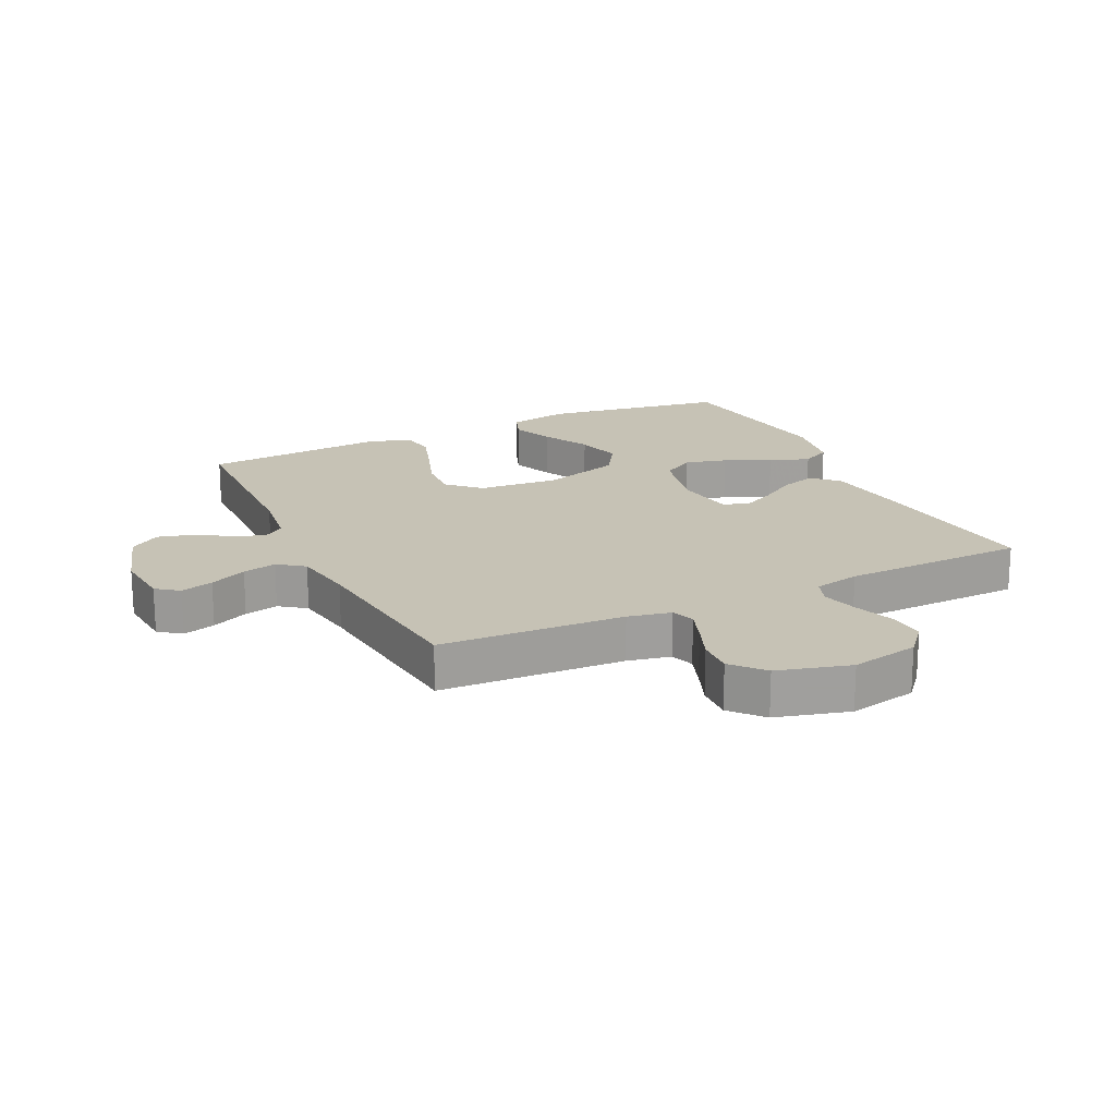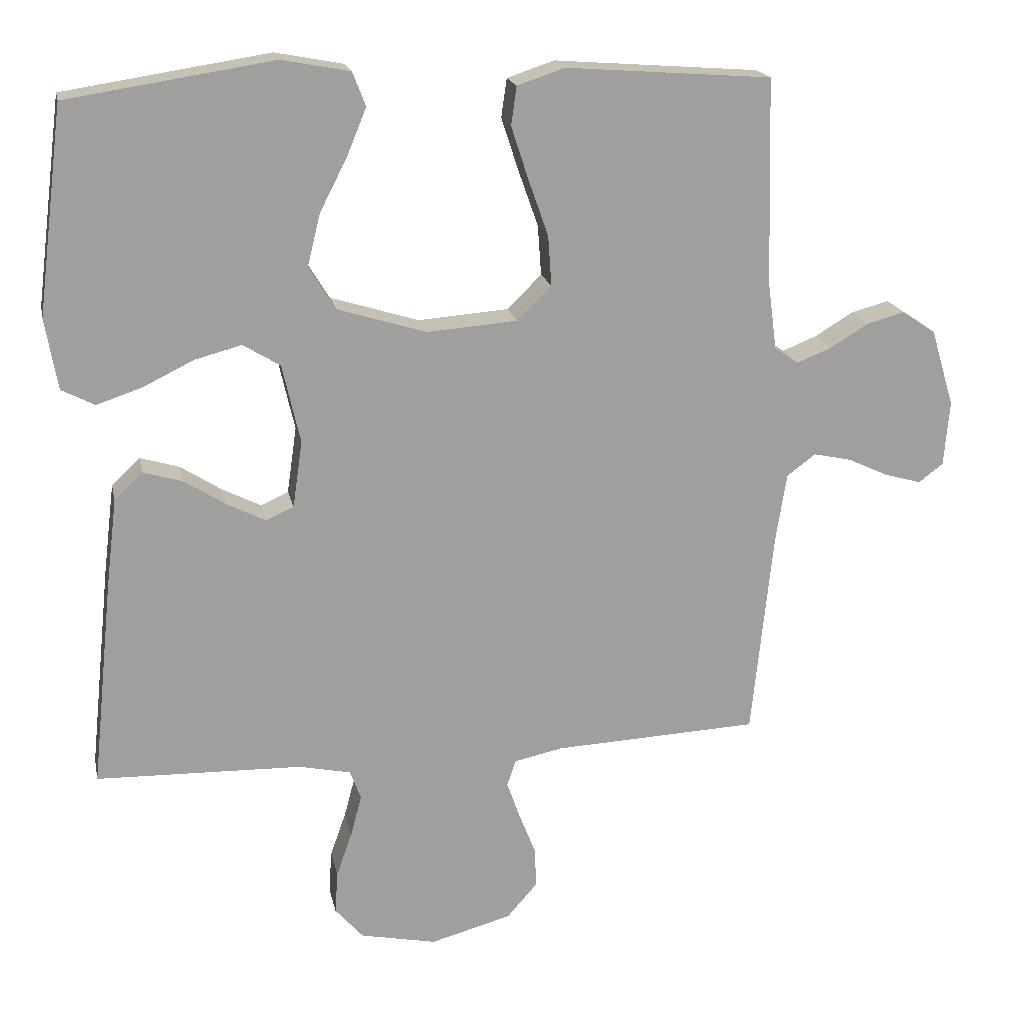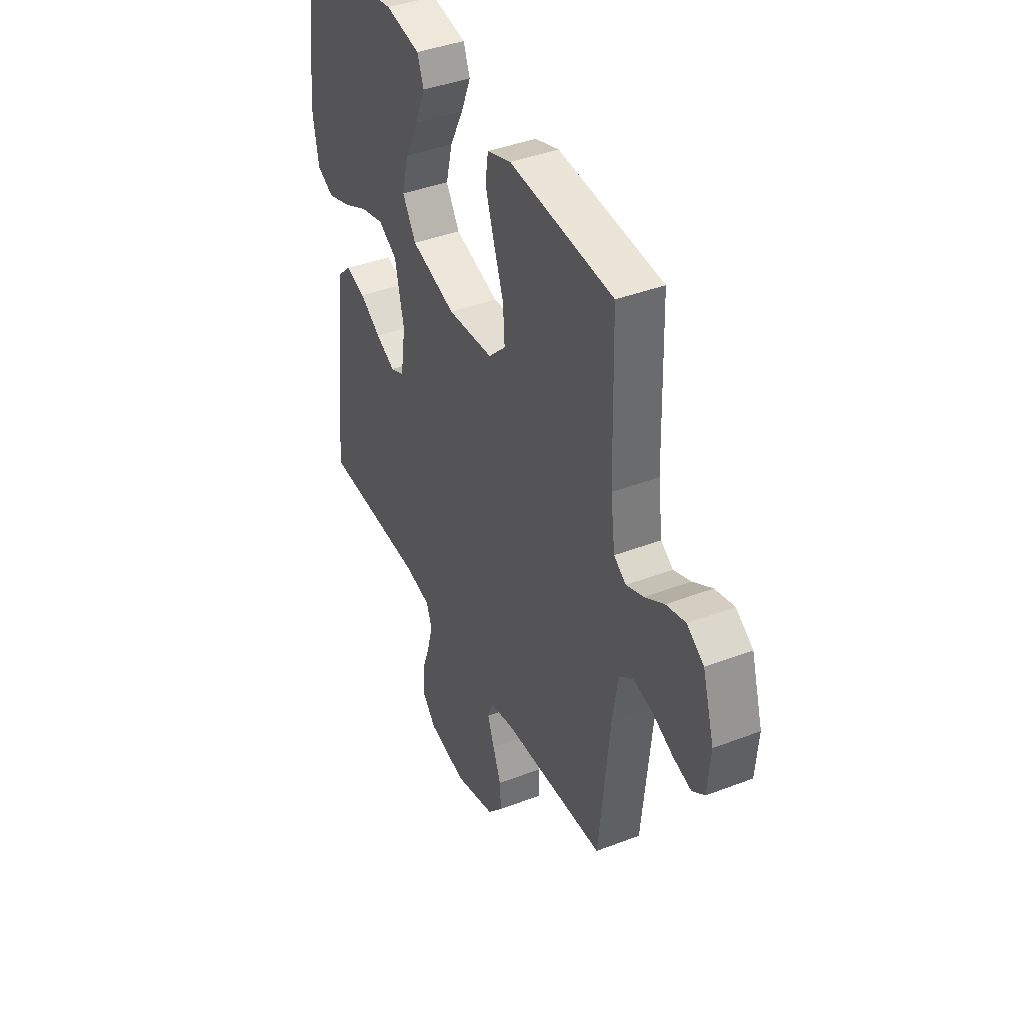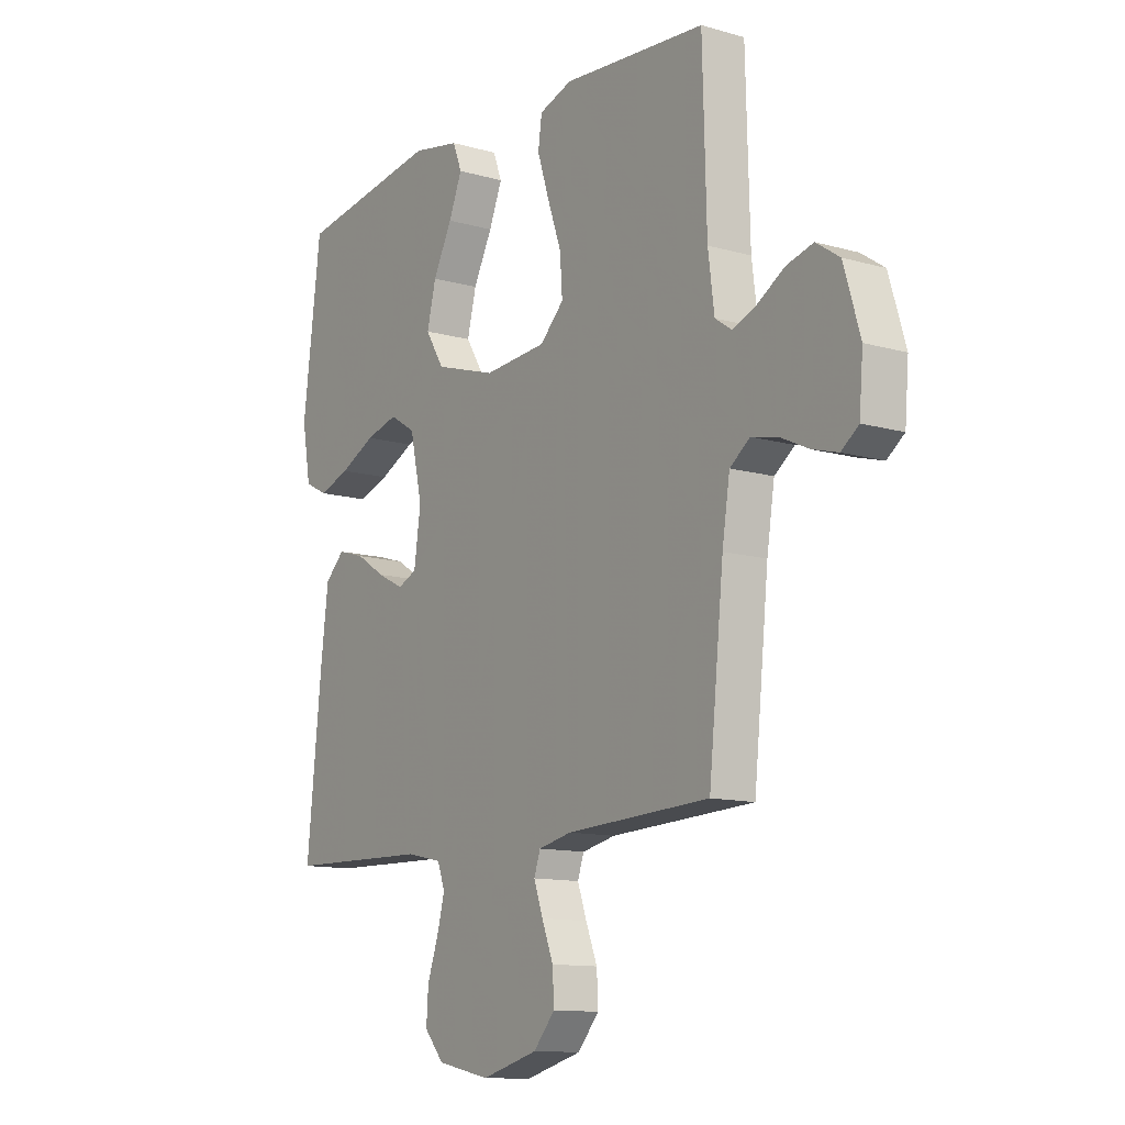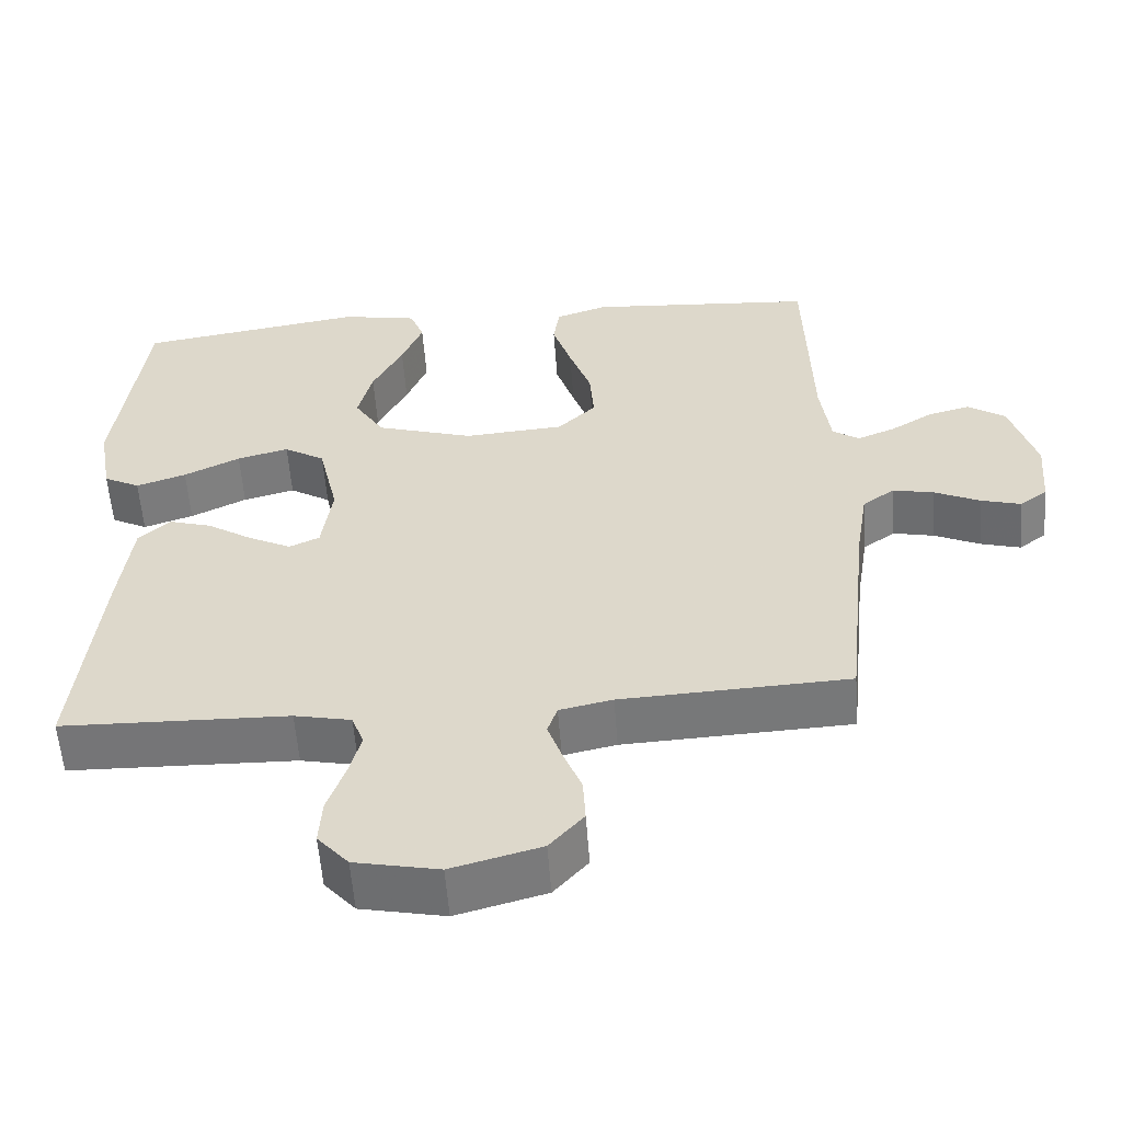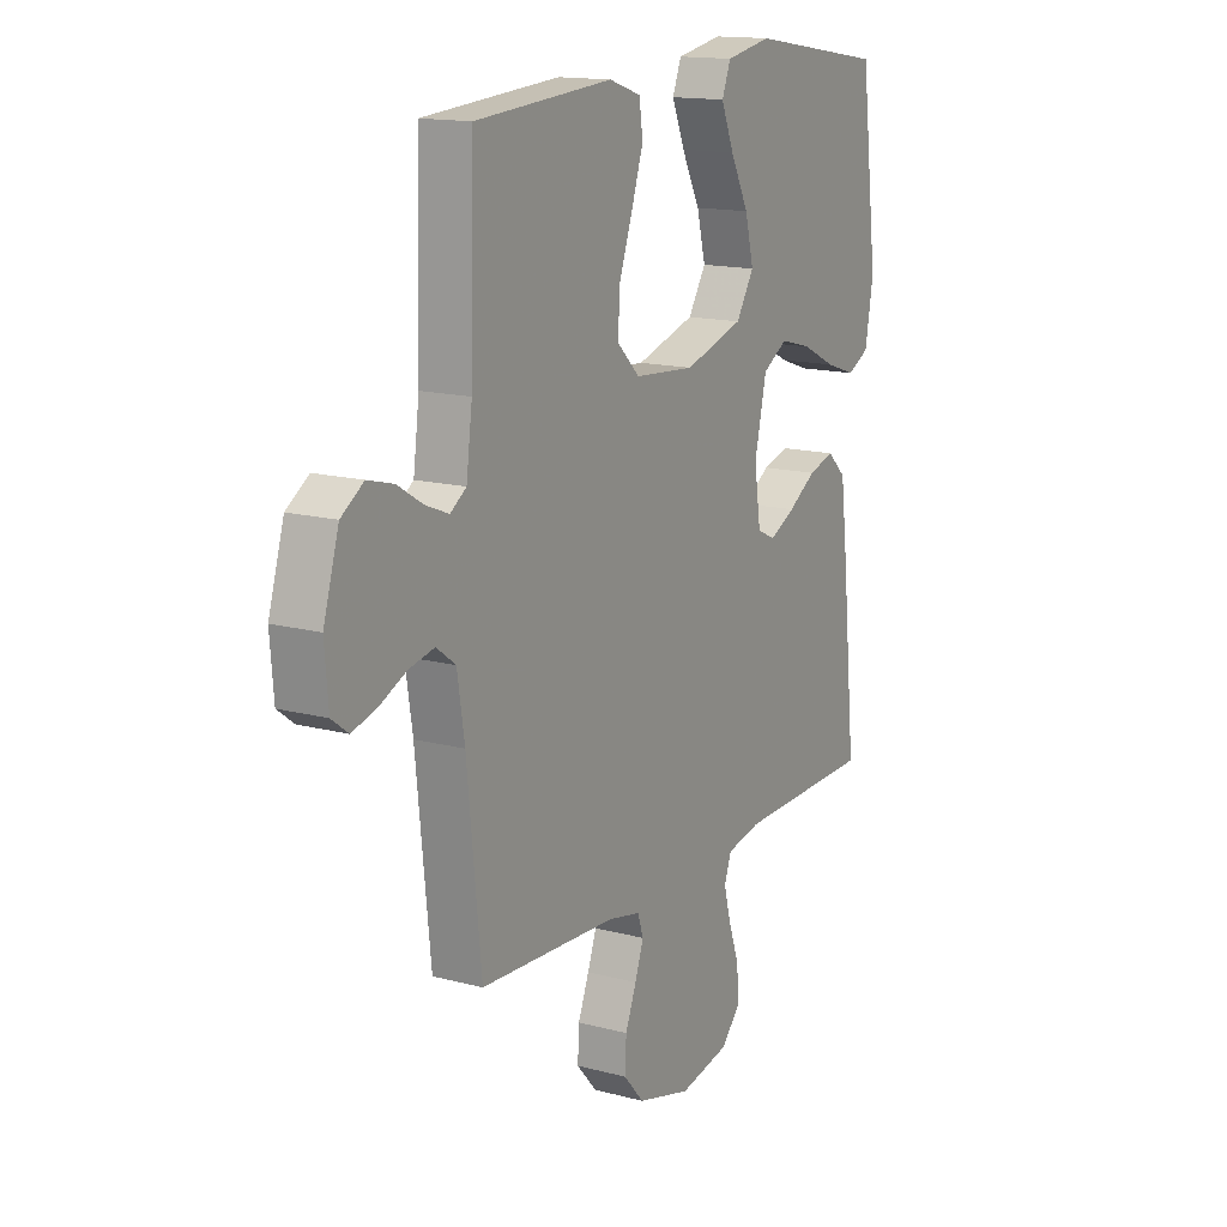
<metadata>
{"format":"obj","ext":"obj","renderer":"f3d","projection":"perspective","resolution":1024,"background":"white","views":[{"elev":18.9,"azim":154.4,"up":"+Y"},{"elev":18.7,"azim":-11.6,"up":"+Z"},{"elev":40.6,"azim":64.8,"up":"+Z"},{"elev":-12.0,"azim":55.7,"up":"+Z"},{"elev":-56.9,"azim":4.2,"up":"+Z"},{"elev":14.9,"azim":119.7,"up":"+Z"}]}
</metadata>
<code>
v -0.5 0.07 0.5
v -0.2 0.07 0.546
v -0.1 0.07 0.527
v -0.081 0.07 0.478
v -0.109 0.07 0.41
v -0.149 0.07 0.332
v -0.168 0.07 0.256
v -0.129 0.07 0.193
v 0 0.07 0.153
v 0.132 0.07 0.163
v 0.182 0.07 0.212
v 0.177 0.07 0.285
v 0.148 0.07 0.367
v 0.123 0.07 0.444
v 0.131 0.07 0.5
v 0.2 0.07 0.523
v 0.5 0.07 0.5
v 0.508 0.07 0.2
v 0.521 0.07 0.101
v 0.556 0.07 0.077
v 0.606 0.07 0.097
v 0.662 0.07 0.131
v 0.718 0.07 0.146
v 0.767 0.07 0.113
v 0.801 0.07 0
v 0.793 0.07 -0.095
v 0.757 0.07 -0.122
v 0.704 0.07 -0.107
v 0.644 0.07 -0.079
v 0.589 0.07 -0.067
v 0.547 0.07 -0.098
v 0.531 0.07 -0.2
v 0.5 0.07 -0.5
v 0.2 0.07 -0.514
v 0.13 0.07 -0.529
v 0.117 0.07 -0.567
v 0.136 0.07 -0.621
v 0.16 0.07 -0.682
v 0.163 0.07 -0.741
v 0.118 0.07 -0.792
v 0 0.07 -0.824
v -0.111 0.07 -0.801
v -0.152 0.07 -0.754
v -0.148 0.07 -0.692
v -0.125 0.07 -0.627
v -0.109 0.07 -0.567
v -0.125 0.07 -0.524
v -0.2 0.07 -0.508
v -0.5 0.07 -0.5
v -0.469 0.07 -0.2
v -0.453 0.07 -0.07
v -0.412 0.07 -0.031
v -0.355 0.07 -0.048
v -0.294 0.07 -0.087
v -0.238 0.07 -0.115
v -0.198 0.07 -0.097
v -0.184 0.07 0
v -0.21 0.07 0.115
v -0.264 0.07 0.148
v -0.332 0.07 0.13
v -0.406 0.07 0.094
v -0.472 0.07 0.072
v -0.52 0.07 0.097
v -0.538 0.07 0.2
v -0.5 0 0.5
v -0.2 0 0.546
v -0.1 0 0.527
v -0.081 0 0.478
v -0.109 0 0.41
v -0.149 0 0.332
v -0.168 0 0.256
v -0.129 0 0.193
v 0 0 0.153
v 0.132 0 0.163
v 0.182 0 0.212
v 0.177 0 0.285
v 0.148 0 0.367
v 0.123 0 0.444
v 0.131 0 0.5
v 0.2 0 0.523
v 0.5 0 0.5
v 0.508 0 0.2
v 0.521 0 0.101
v 0.556 0 0.077
v 0.606 0 0.097
v 0.662 0 0.131
v 0.718 0 0.146
v 0.767 0 0.113
v 0.801 0 0
v 0.793 0 -0.095
v 0.757 0 -0.122
v 0.704 0 -0.107
v 0.644 0 -0.079
v 0.589 0 -0.067
v 0.547 0 -0.098
v 0.531 0 -0.2
v 0.5 0 -0.5
v 0.2 0 -0.514
v 0.13 0 -0.529
v 0.117 0 -0.567
v 0.136 0 -0.621
v 0.16 0 -0.682
v 0.163 0 -0.741
v 0.118 0 -0.792
v 0 0 -0.824
v -0.111 0 -0.801
v -0.152 0 -0.754
v -0.148 0 -0.692
v -0.125 0 -0.627
v -0.109 0 -0.567
v -0.125 0 -0.524
v -0.2 0 -0.508
v -0.5 0 -0.5
v -0.469 0 -0.2
v -0.453 0 -0.07
v -0.412 0 -0.031
v -0.355 0 -0.048
v -0.294 0 -0.087
v -0.238 0 -0.115
v -0.198 0 -0.097
v -0.184 0 0
v -0.21 0 0.115
v -0.264 0 0.148
v -0.332 0 0.13
v -0.406 0 0.094
v -0.472 0 0.072
v -0.52 0 0.097
v -0.538 0 0.2
f 4 5 6
f 3 4 6
f 2 3 6
f 1 2 6
f 64 1 6
f 63 64 6
f 62 63 6
f 61 62 6
f 60 61 6
f 59 60 6 7
f 58 59 7 8
f 57 58 8 9
f 56 57 9 10
f 52 53 54
f 51 52 54
f 50 51 54
f 49 50 54
f 48 49 54
f 47 48 54 55
f 46 47 55 56
f 43 44 45
f 42 43 45
f 41 42 45
f 40 41 45
f 39 40 45
f 38 39 45
f 37 38 45
f 36 37 45 46
f 46 56 10
f 36 46 10
f 35 36 10
f 32 33 34
f 35 10 11
f 34 35 11
f 32 34 11
f 31 32 11
f 27 28 29
f 26 27 29
f 25 26 29
f 24 25 29
f 23 24 29
f 22 23 29
f 21 22 29
f 20 21 29 30
f 31 11 12
f 30 31 12
f 20 30 12
f 19 20 12
f 16 17 18
f 16 18 19
f 15 16 19
f 14 15 19
f 13 14 19
f 12 13 19
f 70 69 68
f 70 68 67
f 70 67 66
f 70 66 65
f 70 65 128
f 70 128 127
f 70 127 126
f 70 126 125
f 70 125 124
f 71 70 124 123
f 72 71 123 122
f 73 72 122 121
f 74 73 121 120
f 118 117 116
f 118 116 115
f 118 115 114
f 118 114 113
f 118 113 112
f 119 118 112 111
f 120 119 111 110
f 109 108 107
f 109 107 106
f 109 106 105
f 109 105 104
f 109 104 103
f 109 103 102
f 109 102 101
f 110 109 101 100
f 74 120 110
f 74 110 100
f 74 100 99
f 98 97 96
f 75 74 99
f 75 99 98
f 75 98 96
f 75 96 95
f 93 92 91
f 93 91 90
f 93 90 89
f 93 89 88
f 93 88 87
f 93 87 86
f 93 86 85
f 94 93 85 84
f 76 75 95
f 76 95 94
f 76 94 84
f 76 84 83
f 82 81 80
f 83 82 80
f 83 80 79
f 83 79 78
f 83 78 77
f 83 77 76
f 1 65 66 2
f 2 66 67 3
f 3 67 68 4
f 4 68 69 5
f 5 69 70 6
f 6 70 71 7
f 7 71 72 8
f 8 72 73 9
f 9 73 74 10
f 10 74 75 11
f 11 75 76 12
f 12 76 77 13
f 13 77 78 14
f 14 78 79 15
f 15 79 80 16
f 16 80 81 17
f 17 81 82 18
f 18 82 83 19
f 19 83 84 20
f 20 84 85 21
f 21 85 86 22
f 22 86 87 23
f 23 87 88 24
f 24 88 89 25
f 25 89 90 26
f 26 90 91 27
f 27 91 92 28
f 28 92 93 29
f 29 93 94 30
f 30 94 95 31
f 31 95 96 32
f 32 96 97 33
f 33 97 98 34
f 34 98 99 35
f 35 99 100 36
f 36 100 101 37
f 37 101 102 38
f 38 102 103 39
f 39 103 104 40
f 40 104 105 41
f 41 105 106 42
f 42 106 107 43
f 43 107 108 44
f 44 108 109 45
f 45 109 110 46
f 46 110 111 47
f 47 111 112 48
f 48 112 113 49
f 49 113 114 50
f 50 114 115 51
f 51 115 116 52
f 52 116 117 53
f 53 117 118 54
f 54 118 119 55
f 55 119 120 56
f 56 120 121 57
f 57 121 122 58
f 58 122 123 59
f 59 123 124 60
f 60 124 125 61
f 61 125 126 62
f 62 126 127 63
f 63 127 128 64
f 64 128 65 1

</code>
